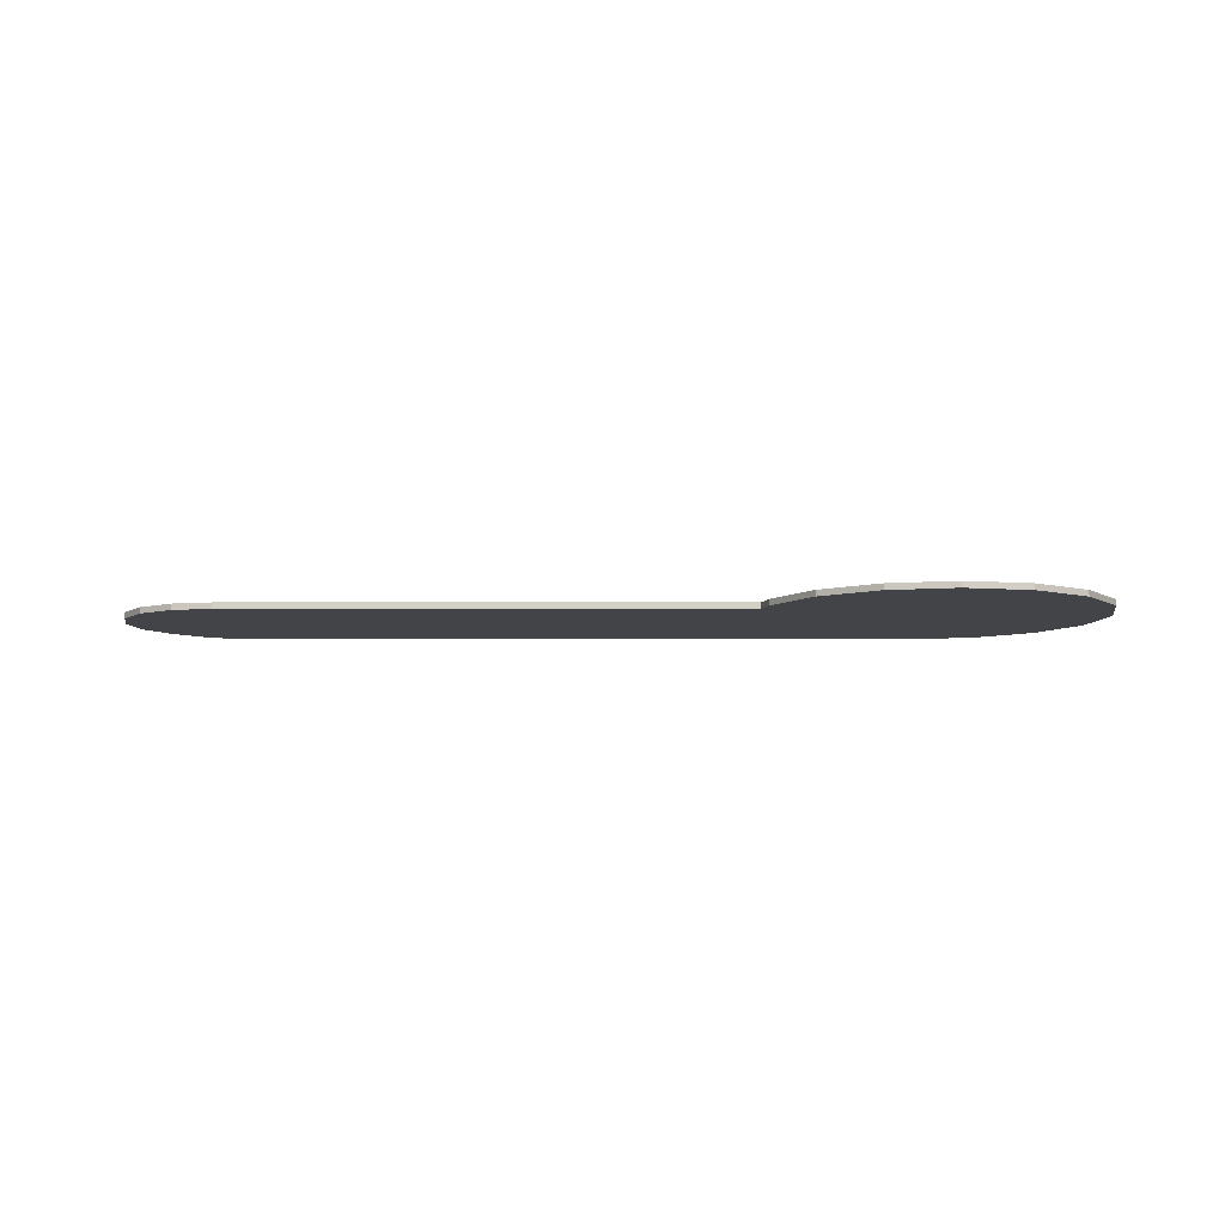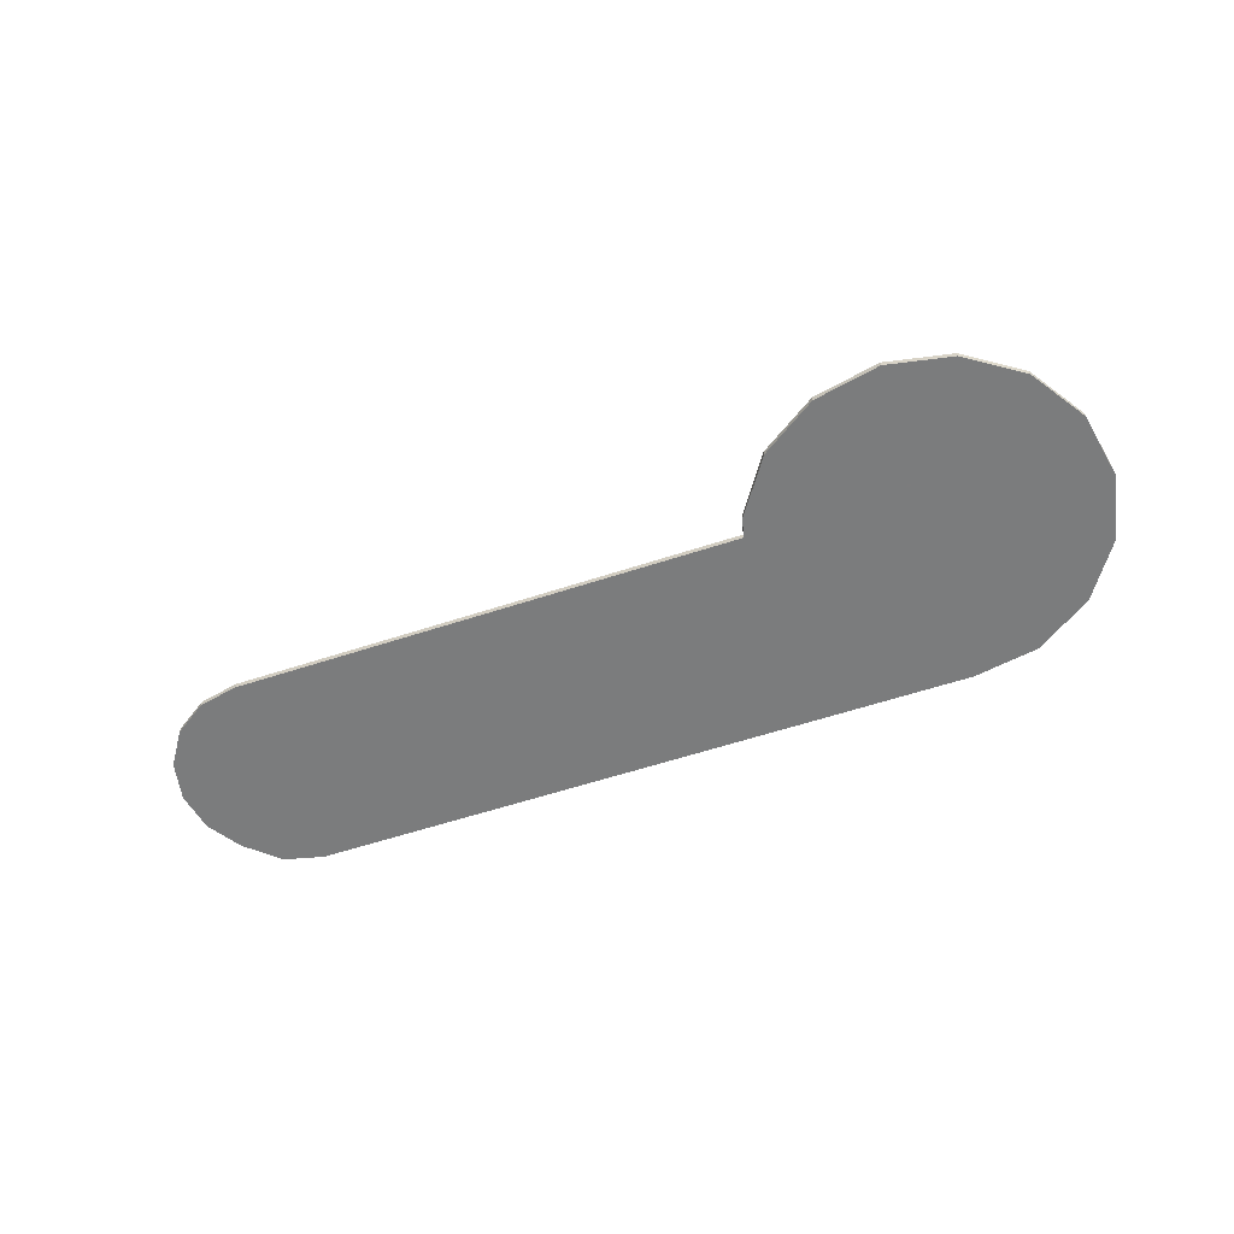
<metadata>
{"format":"obj","ext":"obj","renderer":"f3d","projection":"perspective","resolution":1024,"background":"white","views":[{"elev":-8.2,"azim":0.0,"up":"+Y"},{"elev":-58.7,"azim":18.8,"up":"+Y"}]}
</metadata>
<code>
v 0.6164 0 0.3519
v 0.6164 -0.0125 0.3519
v 0.7515 -0.0125 0.325
v 0.7515 0 0.325
v 0.4813 0 0.325
v 0.4813 -0.0125 0.325
v 0.6164 -0.0125 0.3519
v 0.6164 0 0.3519
v 0.3668 0 0.2485
v 0.3668 -0.0125 0.2485
v 0.4813 -0.0125 0.325
v 0.4813 0 0.325
v 0.2902 0 0.134
v 0.2902 -0.0125 0.134
v 0.3668 -0.0125 0.2485
v 0.3668 0 0.2485
v 0.2792 0 0.093
v 0.2792 -0.0125 0.093
v 0.2902 -0.0125 0.134
v 0.2902 0 0.134
v -0.7641 0 0.093
v -0.7641 -0.0125 0.093
v 0.2792 -0.0125 0.093
v 0.2792 0 0.093
v -0.8452 0 0.07685
v -0.8452 -0.0125 0.07685
v -0.7641 -0.0125 0.093
v -0.7641 0 0.093
v -0.914 0 0.03095
v -0.914 -0.0125 0.03095
v -0.8452 -0.0125 0.07685
v -0.8452 0 0.07685
v -0.9599 0 -0.0378
v -0.9599 -0.0125 -0.0378
v -0.914 -0.0125 0.03095
v -0.914 0 0.03095
v -0.976 0 -0.1188
v -0.976 -0.0125 -0.1188
v -0.9599 -0.0125 -0.0378
v -0.9599 0 -0.0378
v -0.9599 0 -0.1999
v -0.9599 -0.0125 -0.1999
v -0.976 -0.0125 -0.1188
v -0.976 0 -0.1188
v -0.914 0 -0.2686
v -0.914 -0.0125 -0.2686
v -0.9599 -0.0125 -0.1999
v -0.9599 0 -0.1999
v -0.8452 0 -0.3296
v -0.8452 -0.0125 -0.3296
v -0.914 -0.0125 -0.2686
v -0.914 0 -0.2686
v -0.7641 0 -0.35
v -0.7641 -0.0125 -0.35
v -0.8452 -0.0125 -0.3296
v -0.8452 0 -0.3296
v 0.6164 0 -0.35
v 0.6164 -0.0125 -0.35
v -0.7641 -0.0125 -0.35
v -0.7641 0 -0.35
v 0.7515 0 -0.3273
v 0.7515 -0.0125 -0.3273
v 0.6164 -0.0125 -0.35
v 0.6164 0 -0.35
v 0.866 0 -0.2508
v 0.866 -0.0125 -0.2508
v 0.7515 -0.0125 -0.3273
v 0.7515 0 -0.3273
v 0.9426 0 -0.1363
v 0.9426 -0.0125 -0.1363
v 0.866 -0.0125 -0.2508
v 0.866 0 -0.2508
v 0.9695 0 -0.0012
v 0.9695 -0.0125 -0.0012
v 0.9426 -0.0125 -0.1363
v 0.9426 0 -0.1363
v 0.9426 0 0.134
v 0.9426 -0.0125 0.134
v 0.9695 -0.0125 -0.0012
v 0.9695 0 -0.0012
v 0.866 0 0.2485
v 0.866 -0.0125 0.2485
v 0.9426 -0.0125 0.134
v 0.9426 0 0.134
v 0.7515 0 0.325
v 0.7515 -0.0125 0.325
v 0.866 -0.0125 0.2485
v 0.866 0 0.2485
v -0.976 0 -0.1188
v -0.9599 0 -0.0378
v -0.9599 0 -0.1999
v -0.914 0 -0.2686
v -0.9599 0 -0.1999
v -0.9599 0 -0.0378
v -0.914 0 0.03095
v -0.914 0 -0.2686
v -0.914 0 0.03095
v -0.8452 0 0.07685
v -0.8452 0 -0.3296
v -0.7641 0 -0.35
v -0.8452 0 -0.3296
v -0.8452 0 0.07685
v -0.7641 0 0.093
v -0.7641 0 0.093
v 0.2792 0 0.093
v 0.6164 0 -0.35
v -0.7641 0 -0.35
v 0.6164 0 -0.35
v 0.2792 0 0.093
v 0.2902 0 0.134
v 0.3668 0 0.2485
v 0.6164 0 -0.35
v 0.3668 0 0.2485
v 0.4813 0 0.325
v 0.6164 0 0.3519
v 0.6164 0 -0.35
v 0.6164 0 0.3519
v 0.7515 0 0.325
v 0.866 0 0.2485
v 0.6164 0 -0.35
v 0.866 0 0.2485
v 0.9426 0 0.134
v 0.9695 0 -0.0012
v 0.6164 0 -0.35
v 0.9695 0 -0.0012
v 0.9426 0 -0.1363
v 0.866 0 -0.2508
v 0.7515 0 -0.3273
v 0.6164 0 -0.35
v 0.866 0 -0.2508
v 0.5925 -0.0125 -0.0019
v 0.6046 -0.0125 -0.025
v 0.6667 -0.0125 0.0238
v 0.6462 -0.0125 0.04135
v 0.6278 -0.0125 0.09815
v 0.584 -0.0125 0.0872
v 0.5805 -0.0125 0.0759
v 0.636 -0.0125 0.079
v 0.6278 -0.0125 0.09815
v 0.5805 -0.0125 0.0759
v 0.6364 -0.0125 0.0546
v 0.6364 -0.0125 0.0546
v 0.5805 -0.0125 0.0759
v 0.5867 -0.0125 0.0286
v 0.5925 -0.0125 -0.0019
v 0.5852 -0.0125 -0.165
v 0.6195 -0.0125 -0.0546
v 0.5968 -0.0125 -0.0675
v 0.5487 -0.0125 -0.095
v 0.6886 -0.0125 0.0074
v 0.6667 -0.0125 0.0238
v 0.6684 -0.0125 -0.03065
v 0.7001 -0.0125 -0.0037
v 0.6364 -0.0125 0.0546
v 0.5925 -0.0125 -0.0019
v 0.6462 -0.0125 0.04135
v 0.711 -0.0125 -0.025
v 0.6684 -0.0125 -0.03065
v 0.6853 -0.0125 -0.04285
v 0.705 -0.0125 -0.04185
v 0.6278 -0.0125 0.09815
v 0.6086 -0.0125 0.1064
v 0.5922 -0.0125 0.09815
v 0.584 -0.0125 0.0872
v 0.4854 -0.0125 -0.1066
v 0.441 -0.0125 -0.1718
v 0.5347 -0.0125 -0.1711
v 0.5852 -0.0125 -0.165
v 0.6195 -0.0125 -0.0546
v 0.6375 -0.0125 -0.1552
v 0.681 -0.0125 -0.0796
v 0.678 -0.0125 -0.0675
v 0.4146 -0.0125 -0.1242
v 0.3745 -0.0125 -0.165
v 0.441 -0.0125 -0.1718
v 0.4854 -0.0125 -0.1066
v 0.368 -0.0125 -0.1431
v 0.3629 -0.0125 -0.1564
v 0.3745 -0.0125 -0.165
v 0.4146 -0.0125 -0.1242
v 0.6684 -0.0125 -0.03065
v 0.6212 -0.0125 -0.03815
v 0.6195 -0.0125 -0.0546
v 0.678 -0.0125 -0.0675
v 0.6046 -0.0125 -0.025
v 0.6212 -0.0125 -0.03815
v 0.6684 -0.0125 -0.03065
v 0.6667 -0.0125 0.0238
v 0.5244 -0.0125 0.0776
v 0.5155 -0.0125 0.062
v 0.5805 -0.0125 0.0759
v 0.681 -0.0125 -0.0796
v 0.68 -0.0125 -0.1471
v 0.7365 -0.0125 -0.1338
v 0.7351 -0.0125 -0.07885
v 0.5192 -0.0125 0.0486
v 0.5641 -0.0125 0.03675
v 0.5805 -0.0125 0.0759
v 0.5155 -0.0125 0.062
v 0.7825 -0.0125 -0.085
v 0.8025 -0.0125 -0.1
v 0.7975 -0.0125 -0.0925
v 0.709 -0.0125 -0.01655
v 0.7001 -0.0125 -0.0037
v 0.6684 -0.0125 -0.03065
v 0.711 -0.0125 -0.025
v 0.7657 -0.0125 -0.08195
v 0.7625 -0.0125 -0.125
v 0.785 -0.0125 -0.1175
v 0.8 -0.0125 -0.1075
v 0.7825 -0.0125 -0.085
v 0.7657 -0.0125 -0.08195
v 0.8 -0.0125 -0.1075
v 0.8025 -0.0125 -0.1
v 0.7657 -0.0125 -0.08195
v 0.7351 -0.0125 -0.07885
v 0.7365 -0.0125 -0.1338
v 0.7625 -0.0125 -0.125
v 0.5487 -0.0125 -0.095
v 0.4854 -0.0125 -0.1066
v 0.5852 -0.0125 -0.165
v 0.5805 -0.0125 0.0759
v 0.5641 -0.0125 0.03675
v 0.5867 -0.0125 0.0286
v 0.6195 -0.0125 -0.0546
v 0.5852 -0.0125 -0.165
v 0.6375 -0.0125 -0.1552
v 0.681 -0.0125 -0.0796
v 0.6375 -0.0125 -0.1552
v 0.68 -0.0125 -0.1471
v 0.7798 -0.0125 -0.0675
v 0.8391 -0.0125 -0.0675
v 0.7925 -0.0125 -0.025
v 0.711 -0.0125 -0.025
v 0.7933 -0.0125 -0.0012
v 0.7925 -0.0125 -0.025
v 0.8391 -0.0125 -0.0675
v 0.8518 -0.0125 -0.0012
v 0.3629 -0.0125 -0.1564
v -0.8505 -0.0125 -0.165
v 0.3745 -0.0125 -0.165
v 0.4146 -0.0125 -0.1242
v -0.8601 -0.0125 -0.1288
v 0.368 -0.0125 -0.1431
v 0.4854 -0.0125 -0.1066
v -0.8601 -0.0125 -0.1288
v 0.4146 -0.0125 -0.1242
v -0.8501 -0.0125 -0.095
v -0.8601 -0.0125 -0.1288
v 0.4854 -0.0125 -0.1066
v 0.5487 -0.0125 -0.095
v 0.7365 -0.0125 -0.1338
v 0.68 -0.0125 -0.1471
v 0.7829 -0.0125 -0.165
v -0.8505 -0.0125 -0.165
v 0.3629 -0.0125 -0.1564
v 0.368 -0.0125 -0.1431
v -0.8601 -0.0125 -0.1288
v 0.68 -0.0125 -0.1471
v 0.6375 -0.0125 -0.1552
v 0.7829 -0.0125 -0.165
v 0.6375 -0.0125 -0.1552
v 0.5852 -0.0125 -0.165
v 0.7829 -0.0125 -0.165
v 0.8285 -0.0125 -0.1
v 0.8025 -0.0125 -0.1
v 0.8 -0.0125 -0.1075
v 0.7625 -0.0125 -0.125
v 0.7365 -0.0125 -0.1338
v 0.7829 -0.0125 -0.165
v 0.785 -0.0125 -0.1175
v 0.8 -0.0125 -0.1075
v 0.785 -0.0125 -0.1175
v 0.7829 -0.0125 -0.165
v 0.8285 -0.0125 -0.1
v 0.5968 -0.0125 -0.0675
v 0.44 -0.0125 -0.025
v 0.38 -0.0125 -0.025
v -0.8324 -0.0125 -0.0675
v 0.705 -0.0125 -0.04185
v 0.6853 -0.0125 -0.04285
v 0.678 -0.0125 -0.0675
v 0.7798 -0.0125 -0.0675
v 0.711 -0.0125 -0.025
v 0.705 -0.0125 -0.04185
v 0.7798 -0.0125 -0.0675
v 0.6684 -0.0125 -0.03065
v 0.678 -0.0125 -0.0675
v 0.6853 -0.0125 -0.04285
v 0.6046 -0.0125 -0.025
v 0.44 -0.0125 -0.025
v 0.5968 -0.0125 -0.0675
v 0.6195 -0.0125 -0.0546
v 0.6046 -0.0125 -0.025
v 0.6195 -0.0125 -0.0546
v 0.6212 -0.0125 -0.03815
v 0.4395 -0.0125 -0.0012
v 0.381 -0.0125 -0.0012
v 0.38 -0.0125 -0.025
v 0.44 -0.0125 -0.025
v 0.7798 -0.0125 0.0665
v 0.7933 -0.0125 -0.0012
v 0.8518 -0.0125 -0.0012
v 0.8338 -0.0125 0.0889
v 0.7415 -0.0125 0.1239
v 0.7798 -0.0125 0.0665
v 0.8338 -0.0125 0.0889
v 0.7829 -0.0125 0.1653
v 0.6164 -0.0125 -0.235
v 0.7065 -0.0125 -0.2187
v 0.7494 -0.0125 -0.19
v -0.7636 -0.0125 -0.235
v -0.7628 -0.0125 -0.025
v -0.7965 -0.0125 -0.0335
v -0.8324 -0.0125 -0.0675
v 0.38 -0.0125 -0.025
v -0.8343 -0.0125 -0.19
v -0.7965 -0.0125 -0.2241
v -0.7636 -0.0125 -0.235
v 0.7494 -0.0125 -0.19
v 0.6841 -0.0125 0.1622
v 0.7415 -0.0125 0.1239
v 0.7829 -0.0125 0.1653
v 0.7065 -0.0125 0.2163
v 0.45 -0.0125 0.1653
v 0.399 -0.0125 0.0889
v 0.453 -0.0125 0.0665
v 0.4914 -0.0125 0.1239
v 0.399 -0.0125 0.0889
v 0.381 -0.0125 -0.0012
v 0.4395 -0.0125 -0.0012
v 0.453 -0.0125 0.0665
v 0.45 -0.0125 0.1653
v 0.4914 -0.0125 0.1239
v 0.5487 -0.0125 0.1622
v 0.5263 -0.0125 0.2163
v 0.6164 -0.0125 0.2342
v 0.6164 -0.0125 0.1757
v 0.6841 -0.0125 0.1622
v 0.7065 -0.0125 0.2163
v 0.5263 -0.0125 0.2163
v 0.5487 -0.0125 0.1622
v 0.6164 -0.0125 0.1757
v 0.6164 -0.0125 0.2342
v 0.7798 -0.0125 0.0665
v 0.7415 -0.0125 0.1239
v 0.6667 -0.0125 0.0238
v 0.6886 -0.0125 0.0074
v 0.7415 -0.0125 0.1239
v 0.6364 -0.0125 0.0546
v 0.6462 -0.0125 0.04135
v 0.6667 -0.0125 0.0238
v 0.7798 -0.0125 0.0665
v 0.6886 -0.0125 0.0074
v 0.7001 -0.0125 -0.0037
v 0.7933 -0.0125 -0.0012
v 0.709 -0.0125 -0.01655
v 0.711 -0.0125 -0.025
v 0.7925 -0.0125 -0.025
v 0.7933 -0.0125 -0.0012
v 0.7933 -0.0125 -0.0012
v 0.7001 -0.0125 -0.0037
v 0.709 -0.0125 -0.01655
v 0.453 -0.0125 0.0665
v 0.4395 -0.0125 -0.0012
v 0.5192 -0.0125 0.0486
v 0.5155 -0.0125 0.062
v 0.4914 -0.0125 0.1239
v 0.453 -0.0125 0.0665
v 0.5155 -0.0125 0.062
v 0.5244 -0.0125 0.0776
v 0.4914 -0.0125 0.1239
v 0.5244 -0.0125 0.0776
v 0.5805 -0.0125 0.0759
v 0.584 -0.0125 0.0872
v 0.6046 -0.0125 -0.025
v 0.5925 -0.0125 -0.0019
v 0.4395 -0.0125 -0.0012
v 0.44 -0.0125 -0.025
v 0.4395 -0.0125 -0.0012
v 0.5925 -0.0125 -0.0019
v 0.5867 -0.0125 0.0286
v 0.5641 -0.0125 0.03675
v 0.5192 -0.0125 0.0486
v 0.4395 -0.0125 -0.0012
v 0.5641 -0.0125 0.03675
v 0.6841 -0.0125 0.1622
v 0.636 -0.0125 0.079
v 0.6364 -0.0125 0.0546
v 0.7415 -0.0125 0.1239
v 0.6086 -0.0125 0.1064
v 0.6278 -0.0125 0.09815
v 0.6164 -0.0125 0.1757
v 0.5487 -0.0125 0.1622
v 0.5487 -0.0125 0.1622
v 0.5922 -0.0125 0.09815
v 0.6086 -0.0125 0.1064
v 0.6841 -0.0125 0.1622
v 0.6164 -0.0125 0.1757
v 0.6278 -0.0125 0.09815
v 0.636 -0.0125 0.079
v 0.4914 -0.0125 0.1239
v 0.584 -0.0125 0.0872
v 0.5922 -0.0125 0.09815
v 0.5487 -0.0125 0.1622
v 0.7515 -0.0125 0.325
v 0.7065 -0.0125 0.2163
v 0.7829 -0.0125 0.1653
v 0.866 -0.0125 0.2485
v 0.6164 -0.0125 0.3519
v 0.6164 -0.0125 0.2342
v 0.7065 -0.0125 0.2163
v 0.7515 -0.0125 0.325
v 0.381 -0.0125 -0.0012
v -0.7628 -0.0125 -0.025
v 0.38 -0.0125 -0.025
v -0.8324 -0.0125 -0.0675
v -0.914 -0.0125 0.03095
v -0.9599 -0.0125 -0.0378
v -0.8501 -0.0125 -0.095
v -0.9599 -0.0125 -0.0378
v -0.976 -0.0125 -0.1188
v -0.8601 -0.0125 -0.1288
v -0.8501 -0.0125 -0.095
v -0.914 -0.0125 0.03095
v -0.8324 -0.0125 -0.0675
v -0.7965 -0.0125 -0.0335
v -0.8452 -0.0125 0.07685
v 0.6164 -0.0125 -0.235
v -0.7636 -0.0125 -0.235
v -0.7641 -0.0125 -0.35
v 0.6164 -0.0125 -0.35
v -0.8452 -0.0125 0.07685
v -0.7965 -0.0125 -0.0335
v -0.7628 -0.0125 -0.025
v -0.7641 -0.0125 0.093
v 0.866 -0.0125 0.2485
v 0.7829 -0.0125 0.1653
v 0.8338 -0.0125 0.0889
v 0.9426 -0.0125 0.134
v 0.2902 -0.0125 0.134
v 0.399 -0.0125 0.0889
v 0.45 -0.0125 0.1653
v 0.3668 -0.0125 0.2485
v 0.7515 -0.0125 -0.3273
v 0.7065 -0.0125 -0.2187
v 0.6164 -0.0125 -0.235
v 0.6164 -0.0125 -0.35
v 0.3668 -0.0125 0.2485
v 0.45 -0.0125 0.1653
v 0.5263 -0.0125 0.2163
v 0.4813 -0.0125 0.325
v 0.4813 -0.0125 0.325
v 0.5263 -0.0125 0.2163
v 0.6164 -0.0125 0.2342
v 0.6164 -0.0125 0.3519
v 0.8391 -0.0125 -0.0675
v 0.9426 -0.0125 -0.1363
v 0.9695 -0.0125 -0.0012
v 0.8518 -0.0125 -0.0012
v 0.9426 -0.0125 0.134
v 0.8338 -0.0125 0.0889
v 0.8518 -0.0125 -0.0012
v 0.9695 -0.0125 -0.0012
v 0.7065 -0.0125 -0.2187
v 0.7515 -0.0125 -0.3273
v 0.866 -0.0125 -0.2508
v 0.7494 -0.0125 -0.19
v 0.7829 -0.0125 -0.165
v 0.866 -0.0125 -0.2508
v 0.9426 -0.0125 -0.1363
v 0.8285 -0.0125 -0.1
v -0.8505 -0.0125 -0.165
v -0.976 -0.0125 -0.1188
v -0.9599 -0.0125 -0.1999
v -0.914 -0.0125 -0.2686
v -0.8505 -0.0125 -0.165
v -0.914 -0.0125 -0.2686
v -0.8343 -0.0125 -0.19
v 0.7494 -0.0125 -0.19
v 0.7829 -0.0125 -0.165
v 0.5852 -0.0125 -0.165
v 0.5347 -0.0125 -0.1711
v 0.2792 -0.0125 0.093
v 0.381 -0.0125 -0.0012
v 0.399 -0.0125 0.0889
v 0.2902 -0.0125 0.134
v 0.2792 -0.0125 0.093
v -0.7641 -0.0125 0.093
v -0.7628 -0.0125 -0.025
v 0.381 -0.0125 -0.0012
v 0.3745 -0.0125 -0.165
v -0.8505 -0.0125 -0.165
v -0.8343 -0.0125 -0.19
v 0.441 -0.0125 -0.1718
v 0.5968 -0.0125 -0.0675
v -0.8324 -0.0125 -0.0675
v -0.8501 -0.0125 -0.095
v 0.5487 -0.0125 -0.095
v -0.976 -0.0125 -0.1188
v -0.8505 -0.0125 -0.165
v -0.8601 -0.0125 -0.1288
v 0.7494 -0.0125 -0.19
v 0.5347 -0.0125 -0.1711
v 0.441 -0.0125 -0.1718
v -0.8343 -0.0125 -0.19
v 0.8391 -0.0125 -0.0675
v 0.8285 -0.0125 -0.1
v 0.9426 -0.0125 -0.1363
v 0.8391 -0.0125 -0.0675
v 0.7975 -0.0125 -0.0925
v 0.8025 -0.0125 -0.1
v 0.8285 -0.0125 -0.1
v 0.8391 -0.0125 -0.0675
v 0.7825 -0.0125 -0.085
v 0.7975 -0.0125 -0.0925
v -0.8343 -0.0125 -0.19
v -0.914 -0.0125 -0.2686
v -0.8452 -0.0125 -0.3296
v -0.7965 -0.0125 -0.2241
v -0.7965 -0.0125 -0.2241
v -0.8452 -0.0125 -0.3296
v -0.7641 -0.0125 -0.35
v -0.7636 -0.0125 -0.235
v 0.678 -0.0125 -0.0675
v 0.681 -0.0125 -0.0796
v 0.7351 -0.0125 -0.07885
v 0.7798 -0.0125 -0.0675
v 0.7829 -0.0125 -0.165
v 0.7494 -0.0125 -0.19
v 0.866 -0.0125 -0.2508
v 0.7798 -0.0125 -0.0675
v 0.7657 -0.0125 -0.08195
v 0.7825 -0.0125 -0.085
v 0.8391 -0.0125 -0.0675
v 0.7798 -0.0125 -0.0675
v 0.7351 -0.0125 -0.07885
v 0.7657 -0.0125 -0.08195
g mesh4679946
f 1 2 3
f 3 4 1
f 5 6 7
f 7 8 5
f 9 10 11
f 11 12 9
f 13 14 15
f 15 16 13
f 17 18 19
f 19 20 17
f 21 22 23
f 23 24 21
f 25 26 27
f 27 28 25
f 29 30 31
f 31 32 29
f 33 34 35
f 35 36 33
f 37 38 39
f 39 40 37
f 41 42 43
f 43 44 41
f 45 46 47
f 47 48 45
f 49 50 51
f 51 52 49
f 53 54 55
f 55 56 53
f 57 58 59
f 59 60 57
f 61 62 63
f 63 64 61
f 65 66 67
f 67 68 65
f 69 70 71
f 71 72 69
f 73 74 75
f 75 76 73
f 77 78 79
f 79 80 77
f 81 82 83
f 83 84 81
f 85 86 87
f 87 88 85
g mesh4679947
f 89 90 91
f 92 93 94
f 94 95 92
f 96 97 98
f 98 99 96
f 100 101 102
f 102 103 100
f 104 105 106
f 106 107 104
f 108 109 110
f 110 111 108
f 112 113 114
f 114 115 112
f 116 117 118
f 118 119 116
f 120 121 122
f 122 123 120
f 124 125 126
f 126 127 124
f 128 129 130
g mesh4679948
f 131 132 133
f 133 134 131
f 135 136 137
f 138 139 140
f 140 141 138
f 142 143 144
f 144 145 142
f 146 147 148
f 148 149 146
f 150 151 152
f 152 153 150
f 154 155 156
f 157 158 159
f 159 160 157
f 161 162 163
f 163 164 161
f 165 166 167
f 167 168 165
f 169 170 171
f 171 172 169
f 173 174 175
f 175 176 173
f 177 178 179
f 179 180 177
f 181 182 183
f 183 184 181
f 185 186 187
f 187 188 185
f 189 190 191
f 192 193 194
f 194 195 192
f 196 197 198
f 198 199 196
f 200 201 202
f 203 204 205
f 205 206 203
f 207 208 209
f 209 210 207
f 211 212 213
f 213 214 211
f 215 216 217
f 217 218 215
f 219 220 221
f 222 223 224
f 225 226 227
f 228 229 230
f 231 232 233
f 233 234 231
f 235 236 237
f 237 238 235
f 239 240 241
f 242 243 244
f 245 246 247
f 248 249 250
f 250 251 248
f 252 253 254
f 255 256 257
f 257 258 255
f 259 260 261
f 262 263 264
f 265 266 267
f 268 269 270
f 270 271 268
f 272 273 274
f 274 275 272
f 276 277 278
f 278 279 276
f 280 281 282
f 282 283 280
f 284 285 286
f 287 288 289
f 290 291 292
f 292 293 290
f 294 295 296
f 297 298 299
f 299 300 297
f 301 302 303
f 303 304 301
f 305 306 307
f 307 308 305
f 309 310 311
f 311 312 309
f 313 314 315
f 315 316 313
f 317 318 319
f 319 320 317
f 321 322 323
f 323 324 321
f 325 326 327
f 327 328 325
f 329 330 331
f 331 332 329
f 333 334 335
f 335 336 333
f 337 338 339
f 339 340 337
f 341 342 343
f 343 344 341
f 345 346 347
f 347 348 345
f 349 350 351
f 351 352 349
f 353 354 355
f 355 356 353
f 357 358 359
f 359 360 357
f 361 362 363
f 364 365 366
f 366 367 364
f 368 369 370
f 370 371 368
f 372 373 374
f 374 375 372
f 376 377 378
f 378 379 376
f 380 381 382
f 382 383 380
f 384 385 386
f 387 388 389
f 389 390 387
f 391 392 393
f 393 394 391
f 395 396 397
f 398 399 400
f 400 401 398
f 402 403 404
f 404 405 402
f 406 407 408
f 408 409 406
f 410 411 412
f 412 413 410
f 414 415 416
f 417 418 419
f 419 420 417
f 421 422 423
f 423 424 421
f 425 426 427
f 427 428 425
f 429 430 431
f 431 432 429
f 433 434 435
f 435 436 433
f 437 438 439
f 439 440 437
f 441 442 443
f 443 444 441
f 445 446 447
f 447 448 445
f 449 450 451
f 451 452 449
f 453 454 455
f 455 456 453
f 457 458 459
f 459 460 457
f 461 462 463
f 463 464 461
f 465 466 467
f 467 468 465
f 469 470 471
f 471 472 469
f 473 474 475
f 475 476 473
f 477 478 479
f 480 481 482
f 482 483 480
f 484 485 486
f 486 487 484
f 488 489 490
f 490 491 488
f 492 493 494
f 494 495 492
f 496 497 498
f 498 499 496
f 500 501 502
f 503 504 505
f 505 506 503
f 507 508 509
f 510 511 512
f 512 513 510
f 514 515 516
f 517 518 519
f 519 520 517
f 521 522 523
f 523 524 521
f 525 526 527
f 527 528 525
f 529 530 531
f 532 533 534
f 534 535 532
f 536 537 538

</code>
